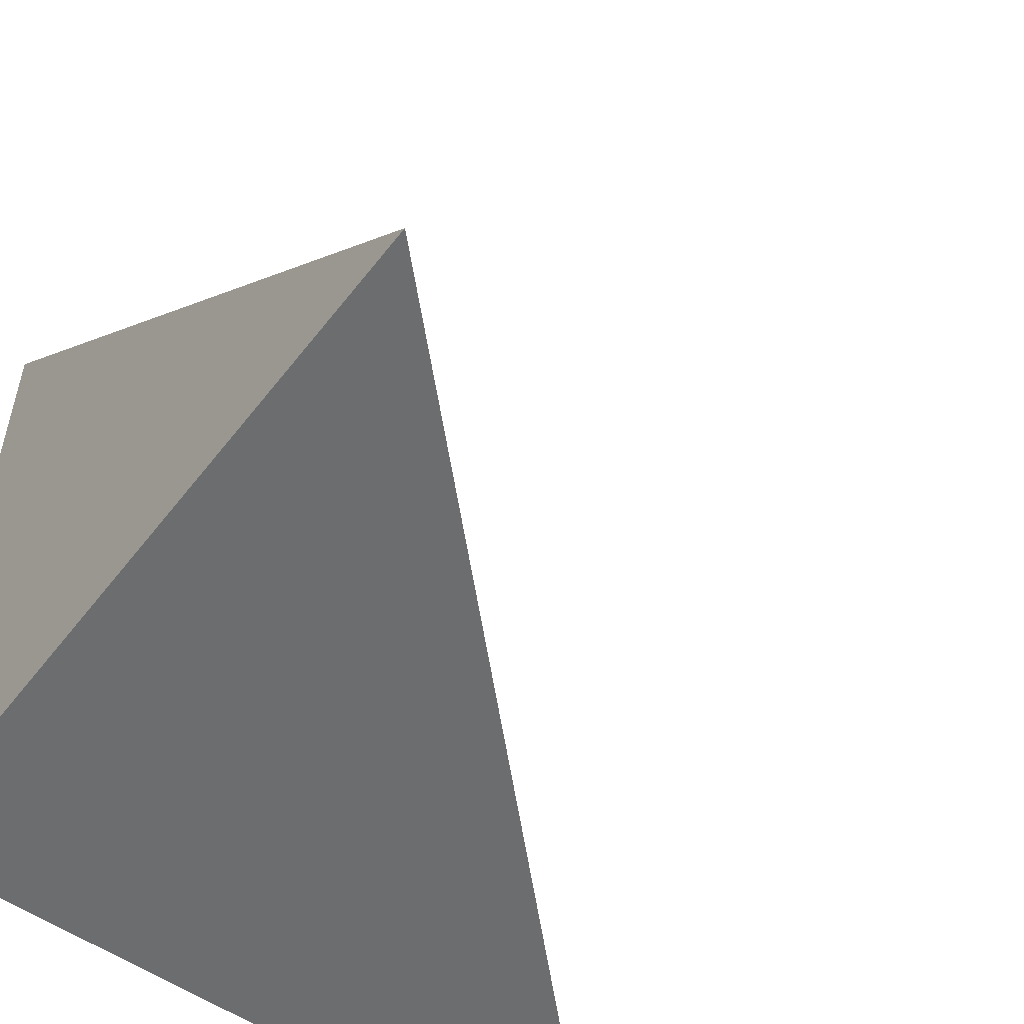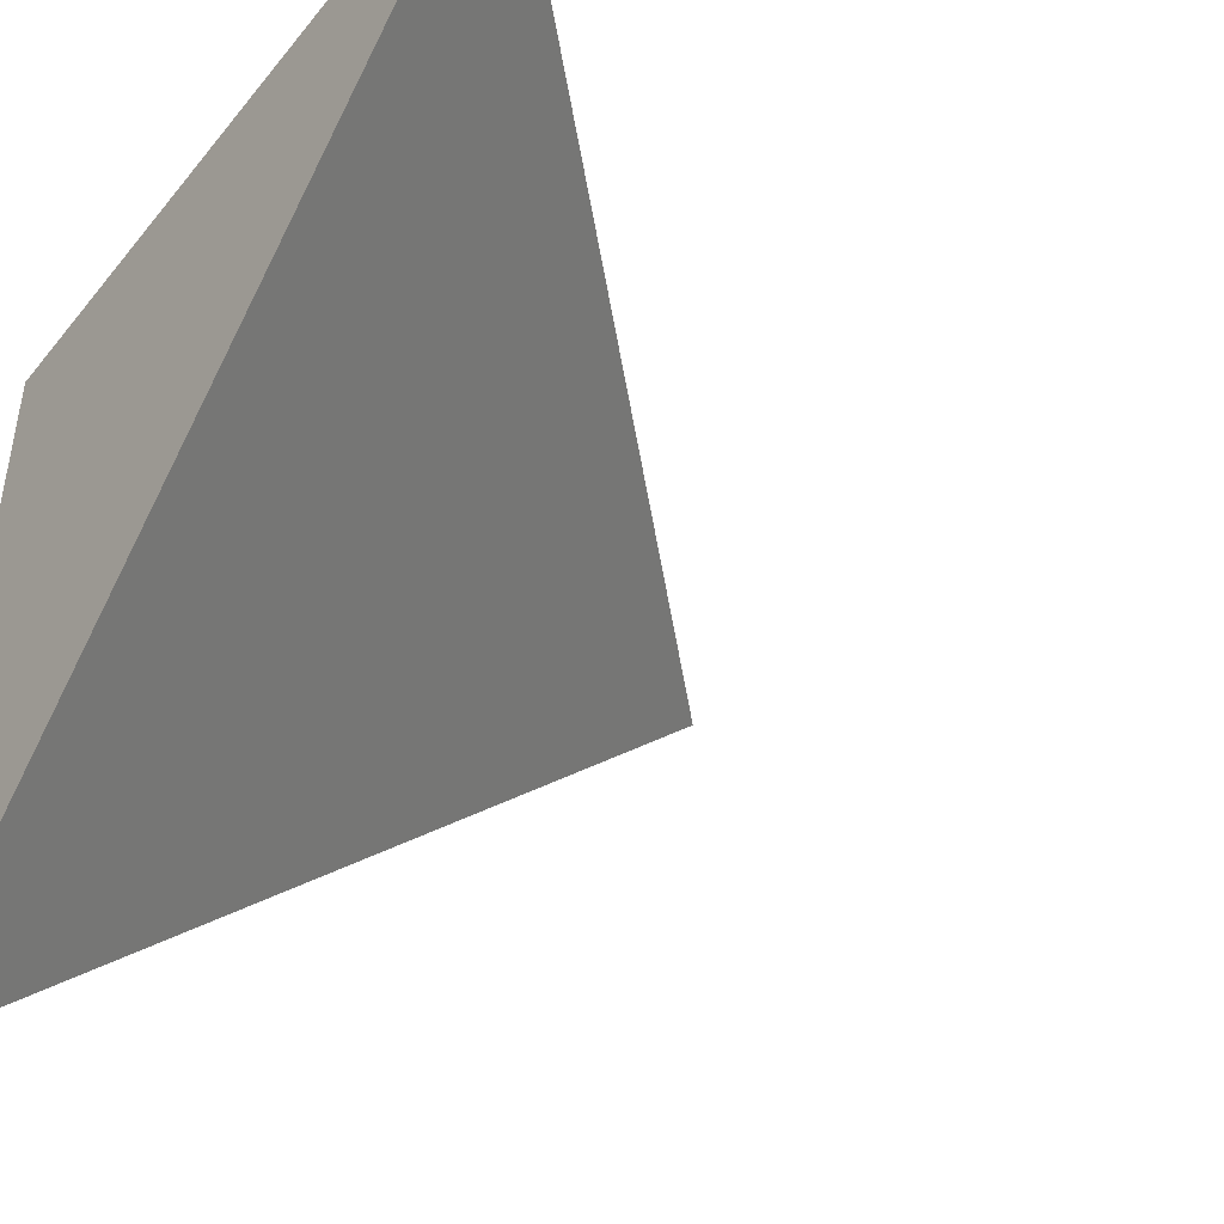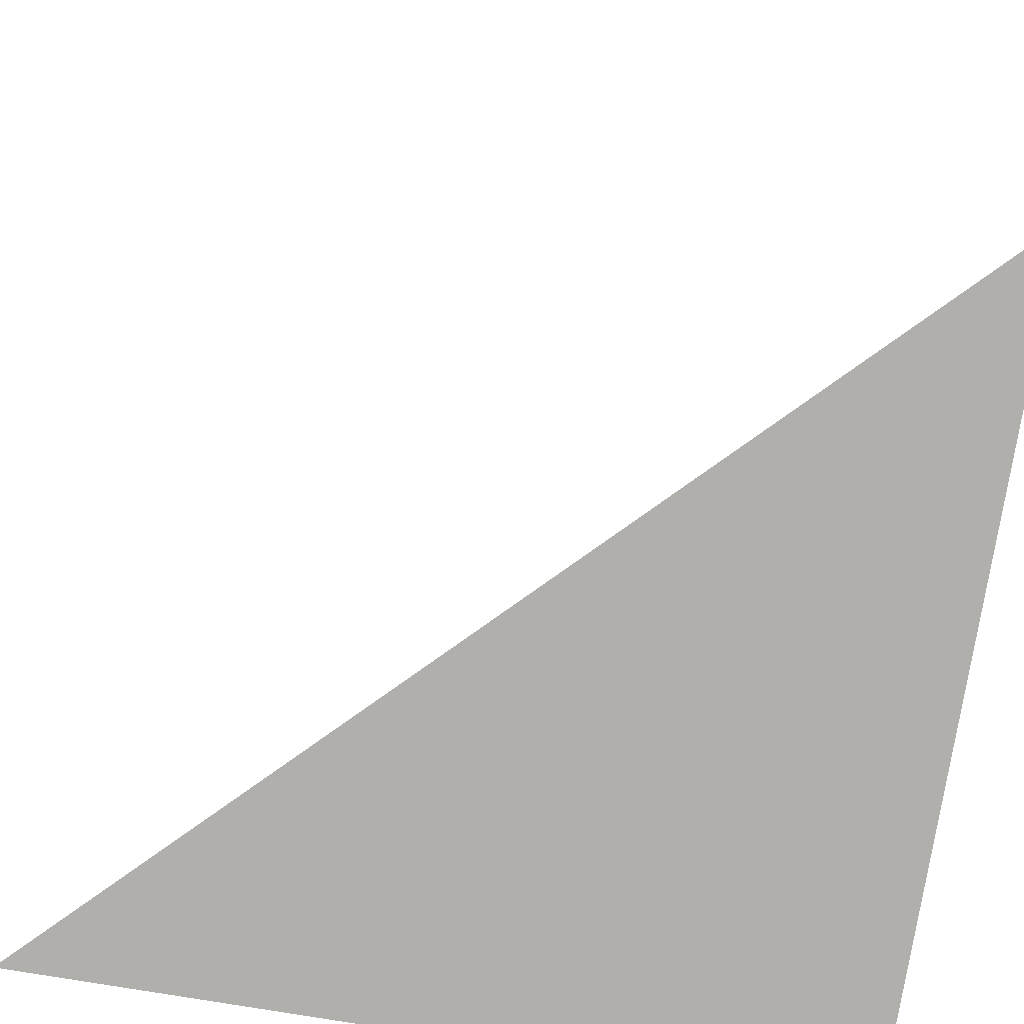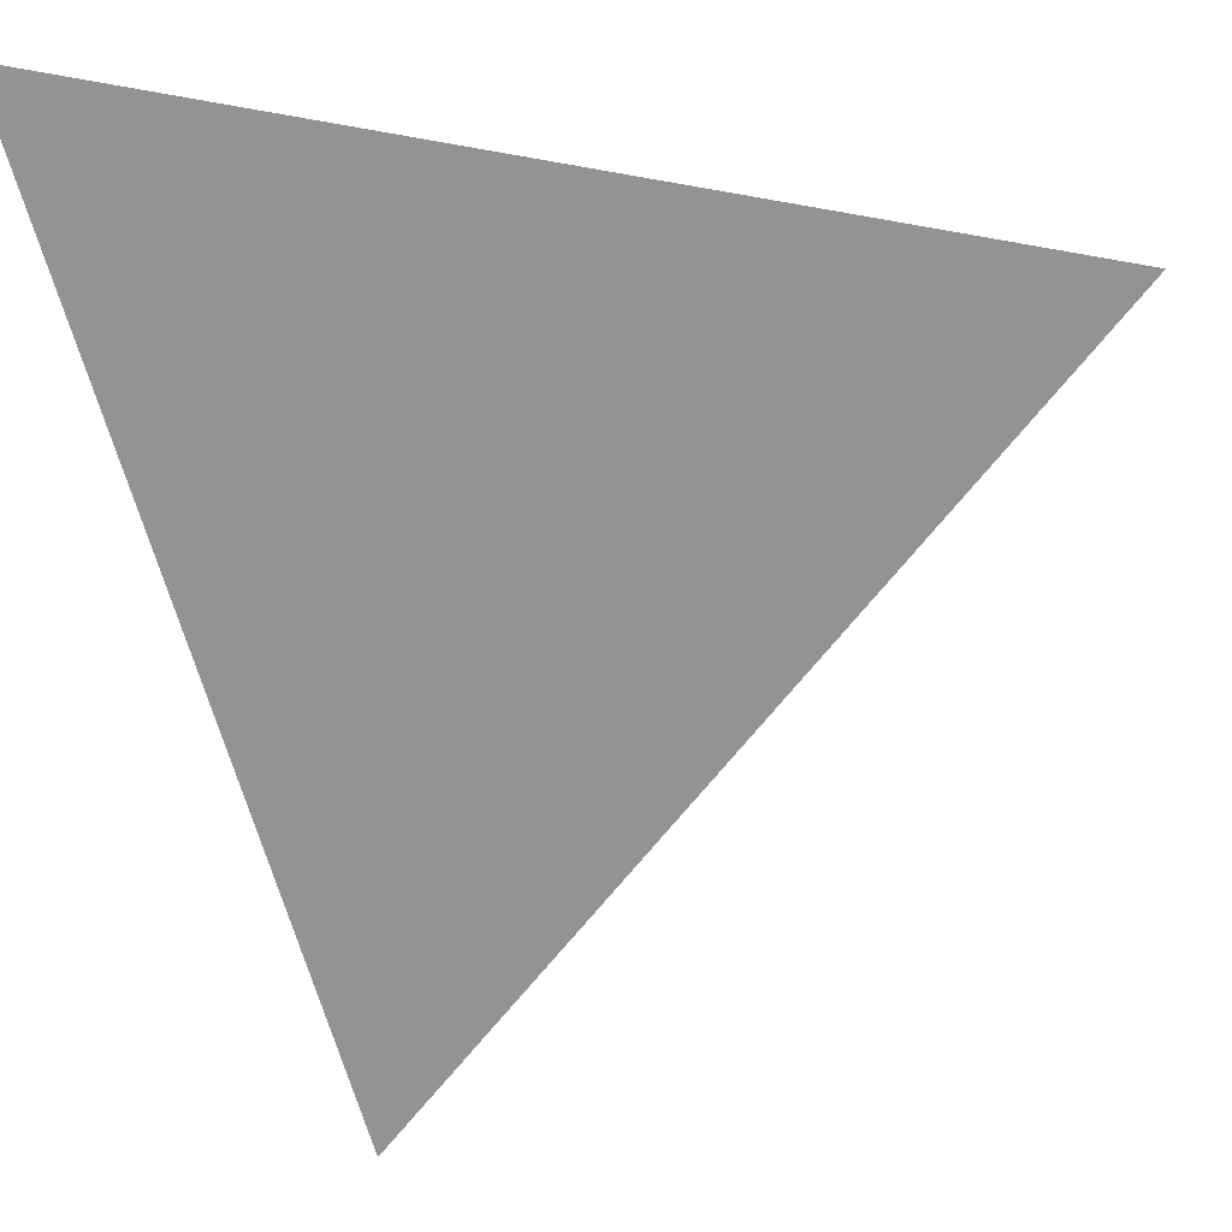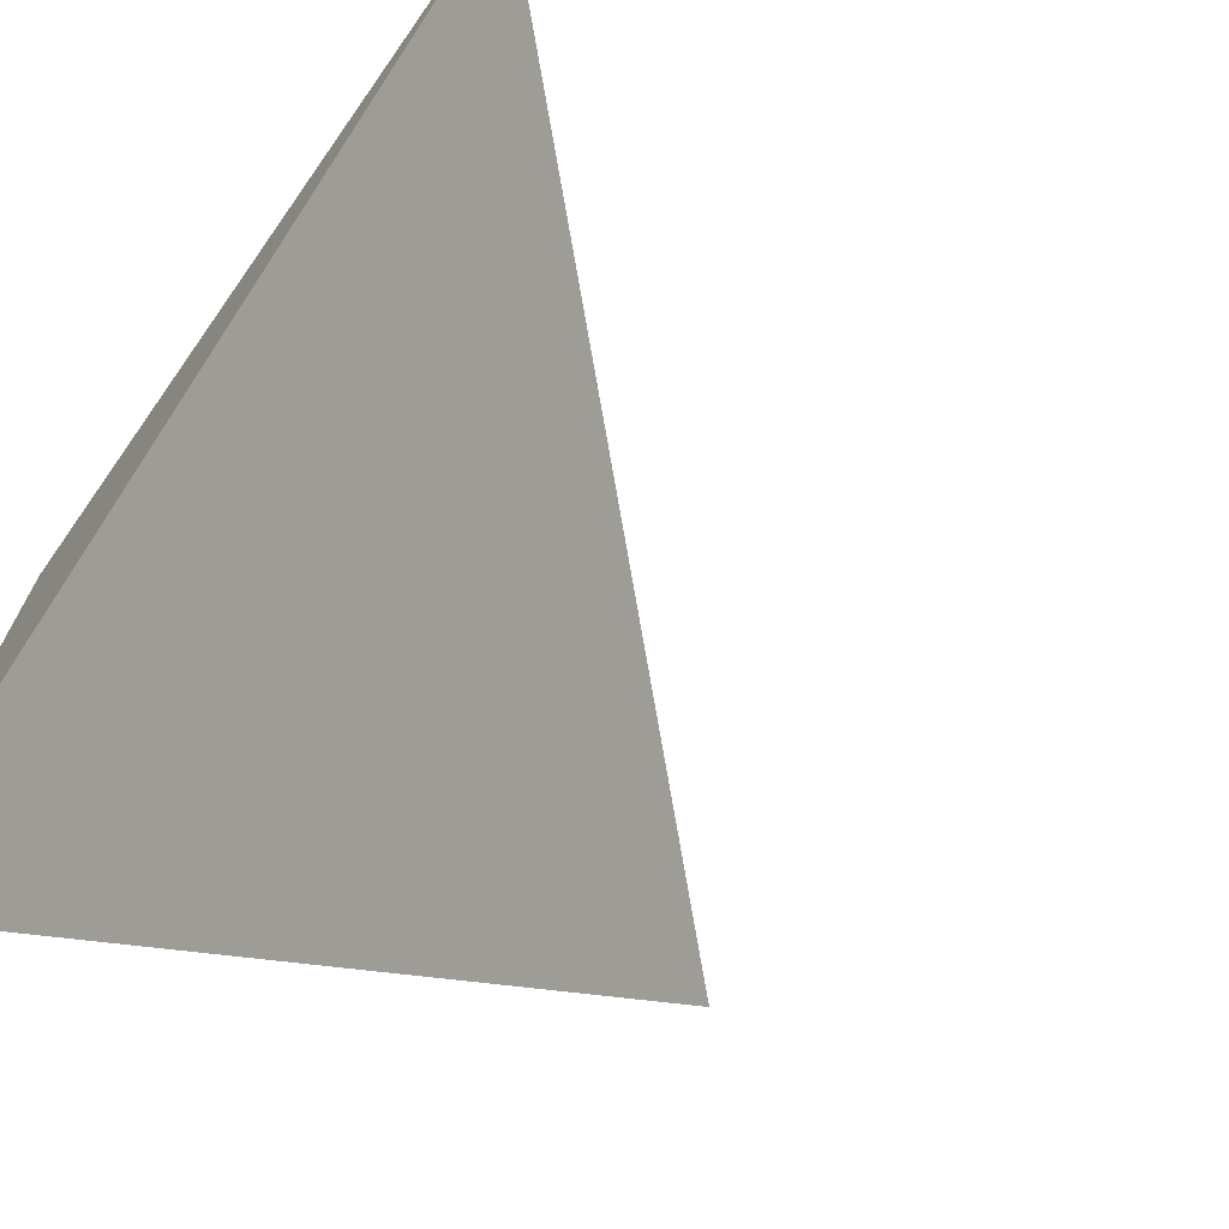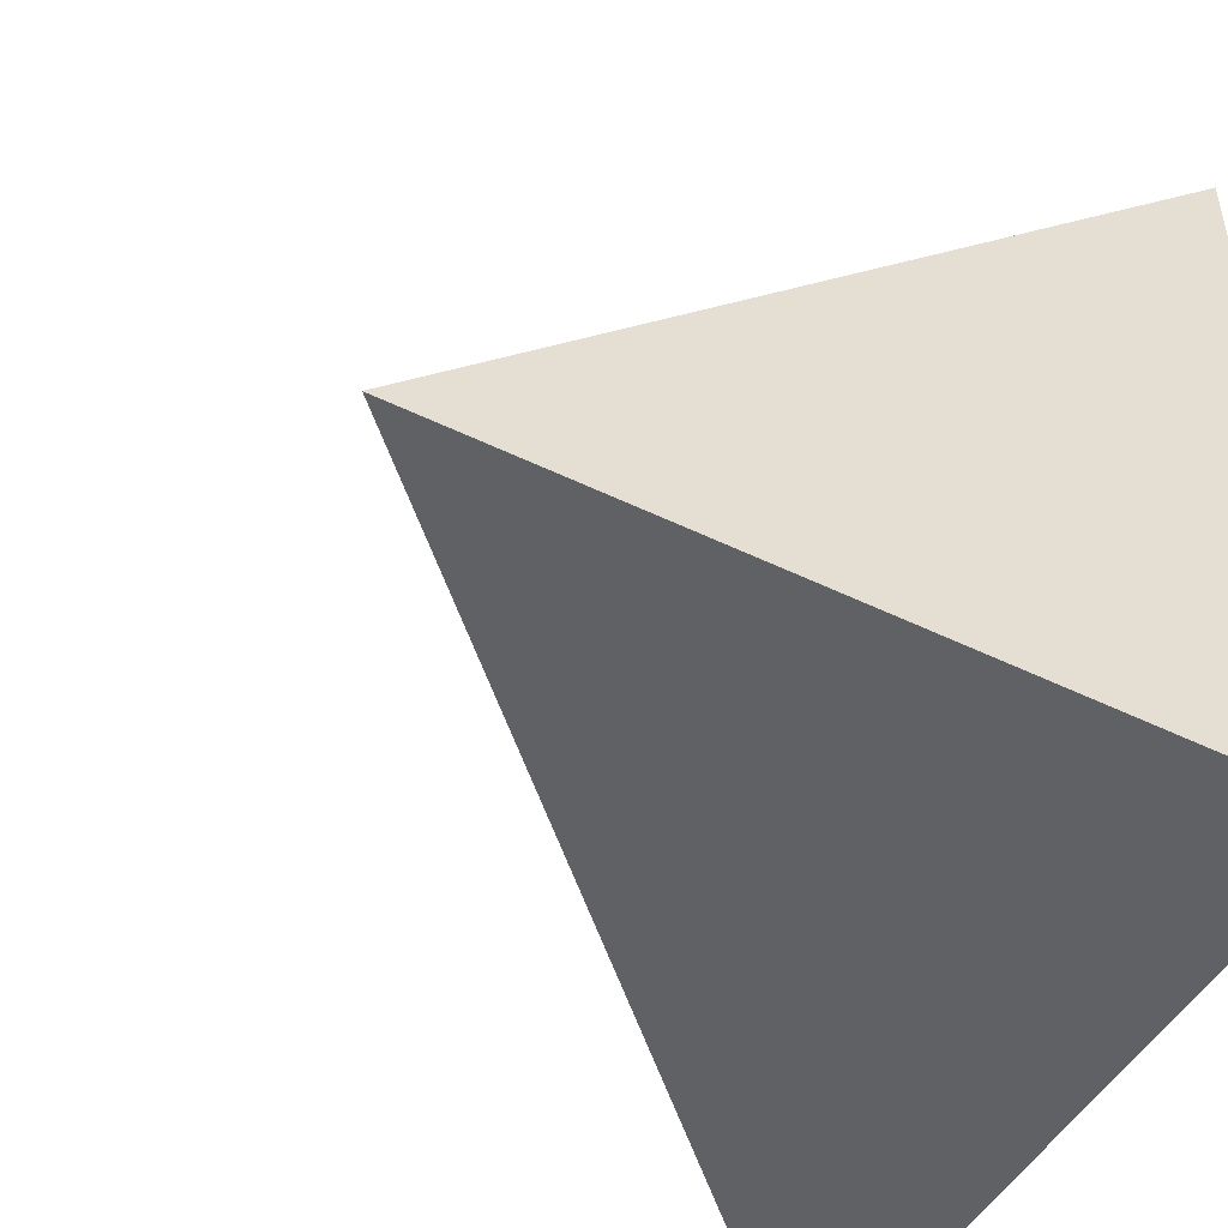
<metadata>
{"format":"obj","ext":"obj","renderer":"f3d","projection":"perspective","resolution":1024,"background":"white","views":[{"elev":-53.9,"azim":143.3,"up":"+Y"},{"elev":-45.6,"azim":143.7,"up":"+Z"},{"elev":-78.3,"azim":-99.4,"up":"+Y"},{"elev":-15.1,"azim":-158.9,"up":"+Z"},{"elev":-71.2,"azim":144.8,"up":"+Z"},{"elev":-48.5,"azim":-28.6,"up":"+Y"}]}
</metadata>
<code>
g Solid1
v 0 0 -250
v -250 0 0
v 0 250 0
v 0 0 0
f 1 2 3
f 2 1 4
f 3 2 4
f 1 3 4

</code>
